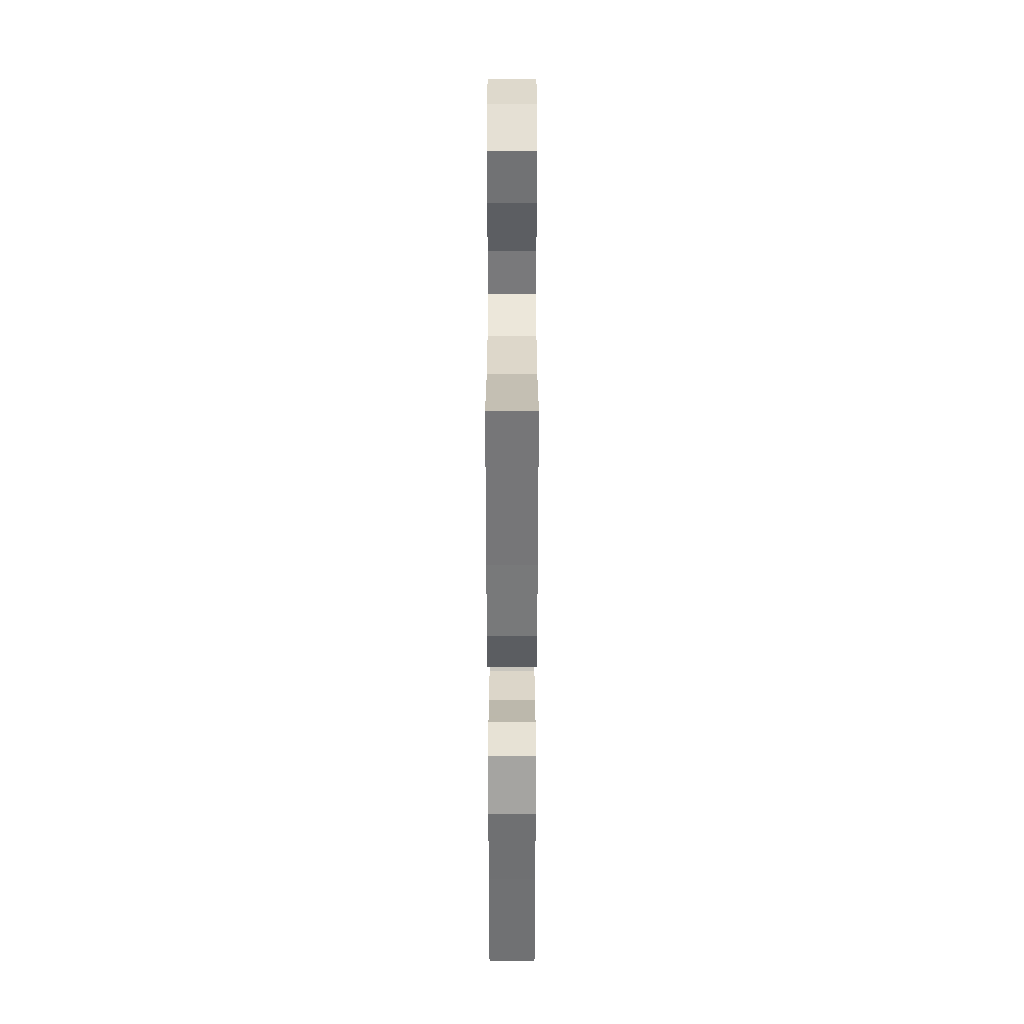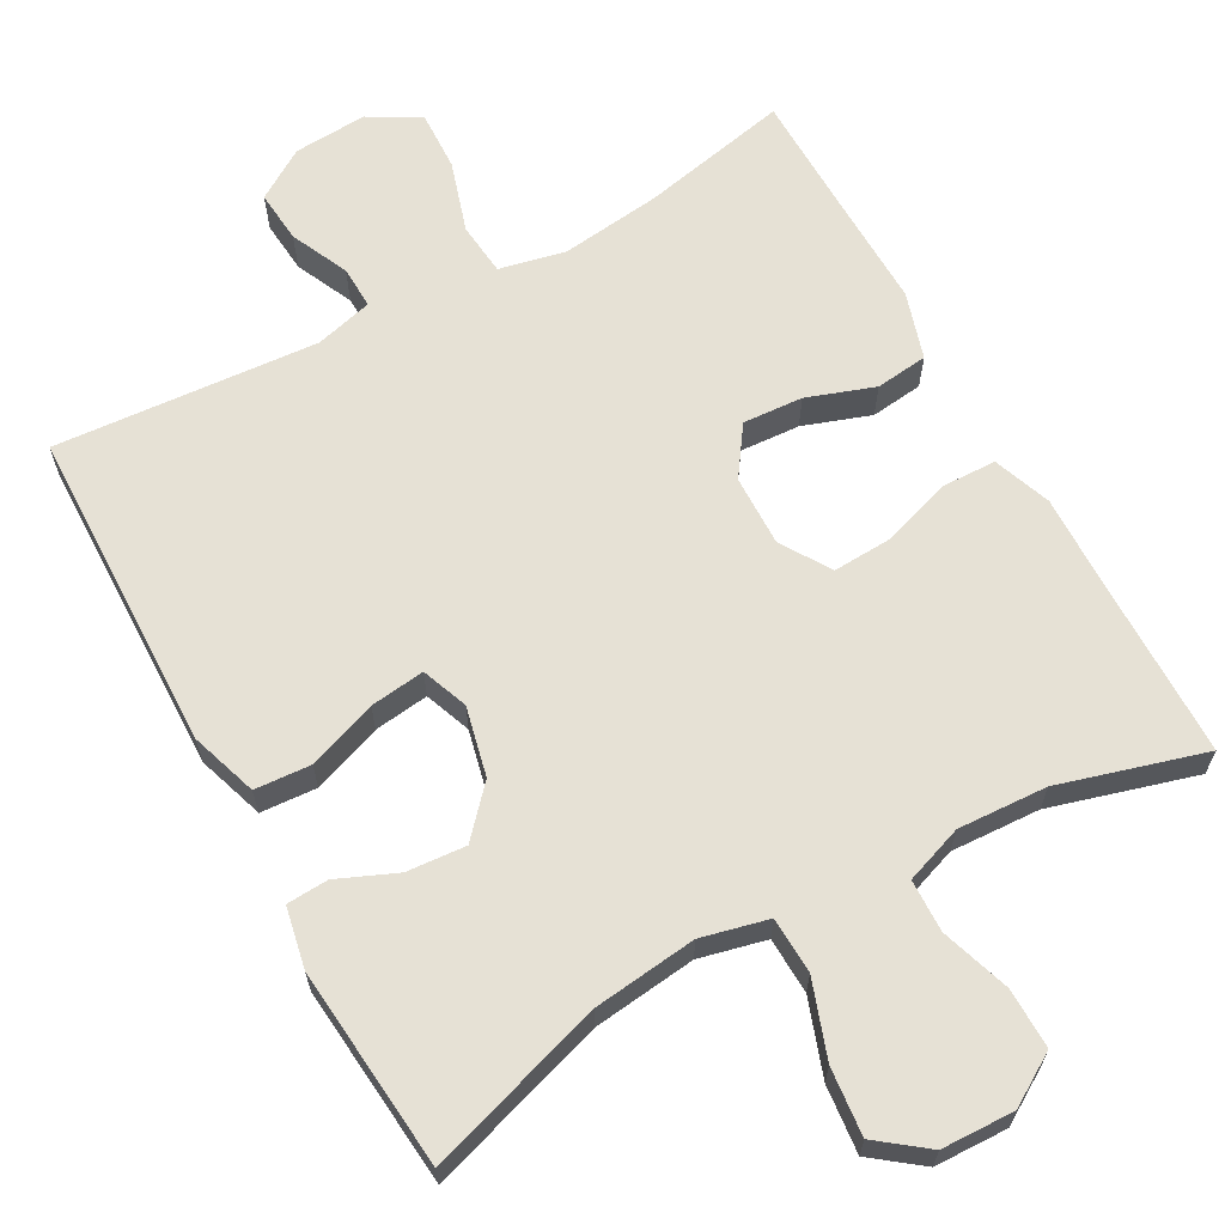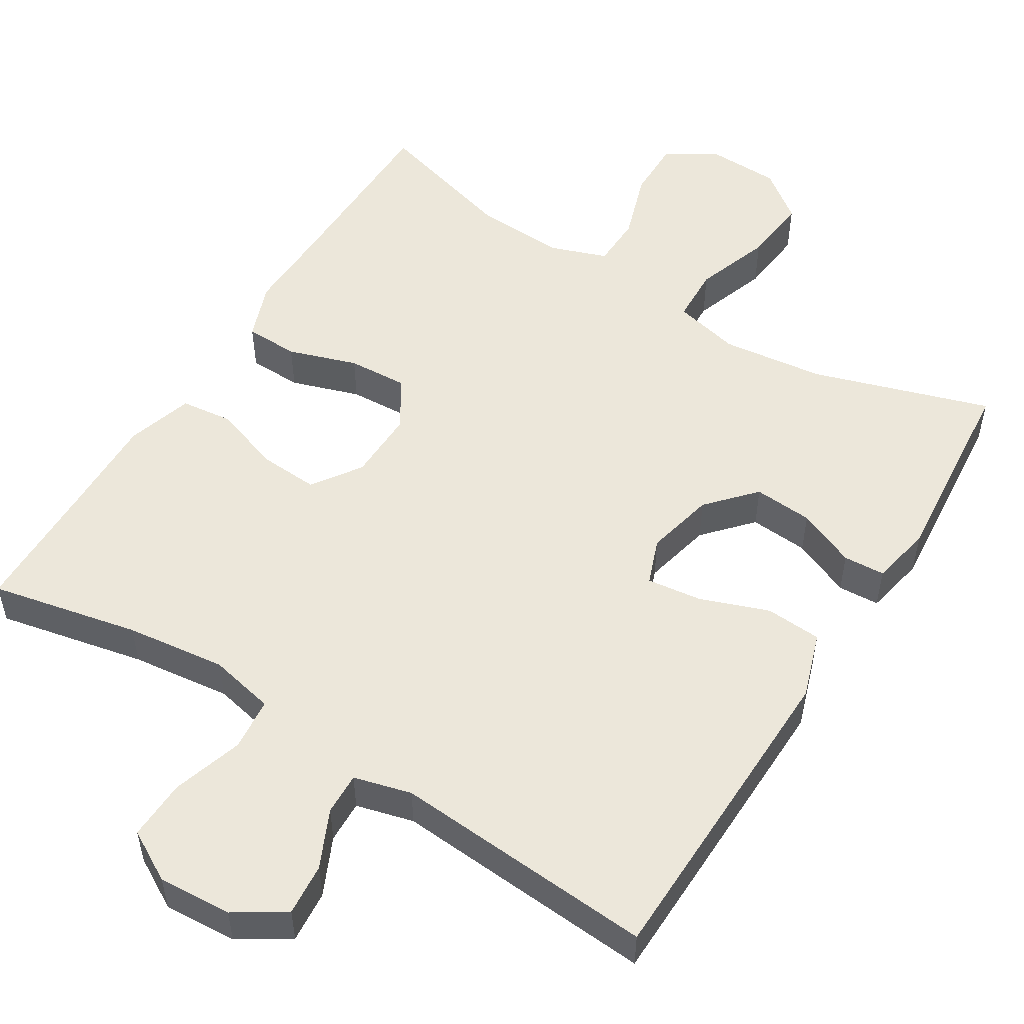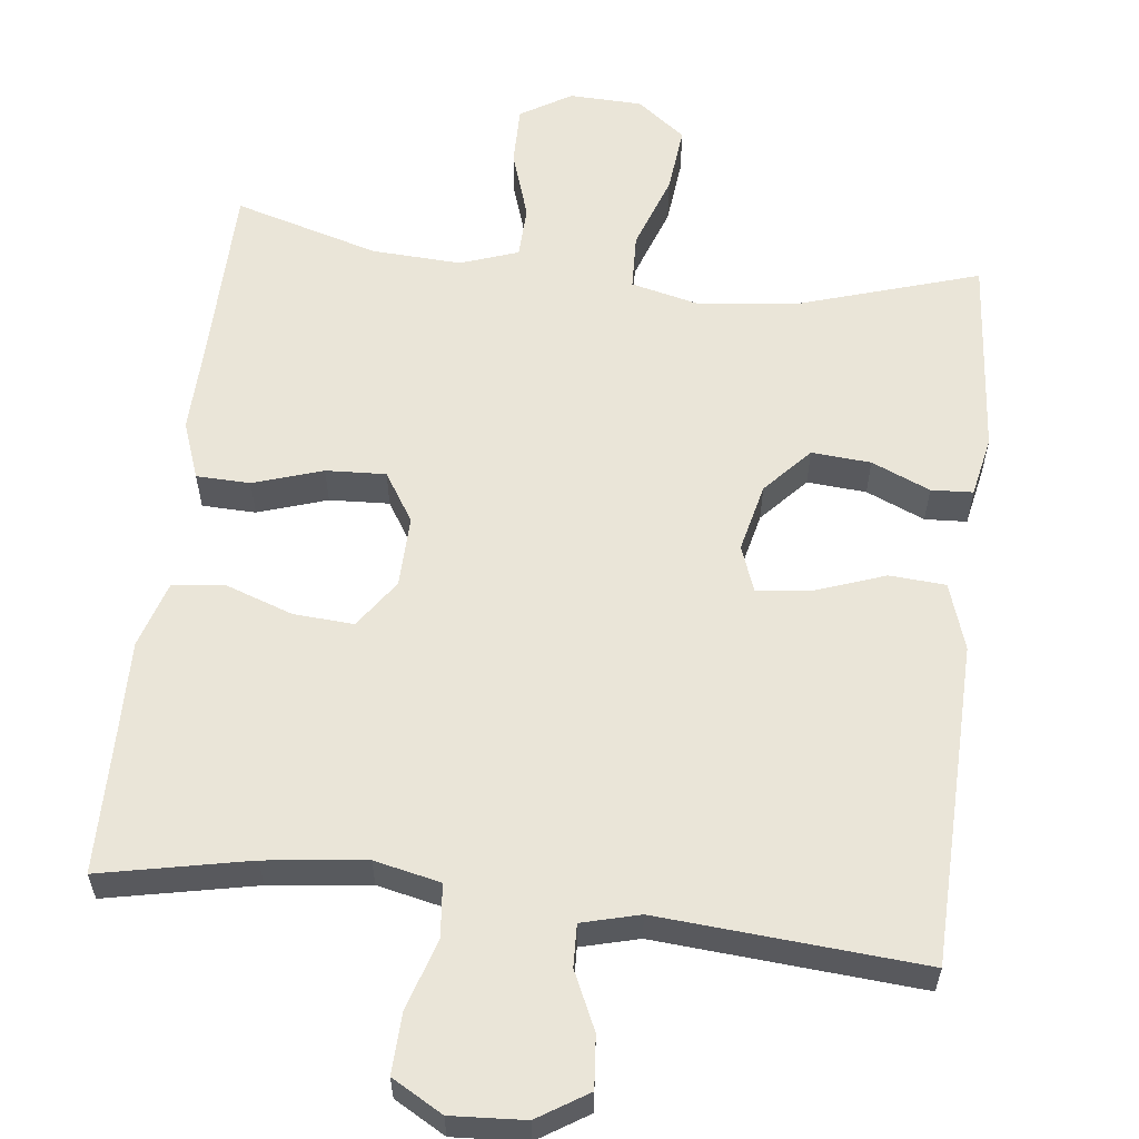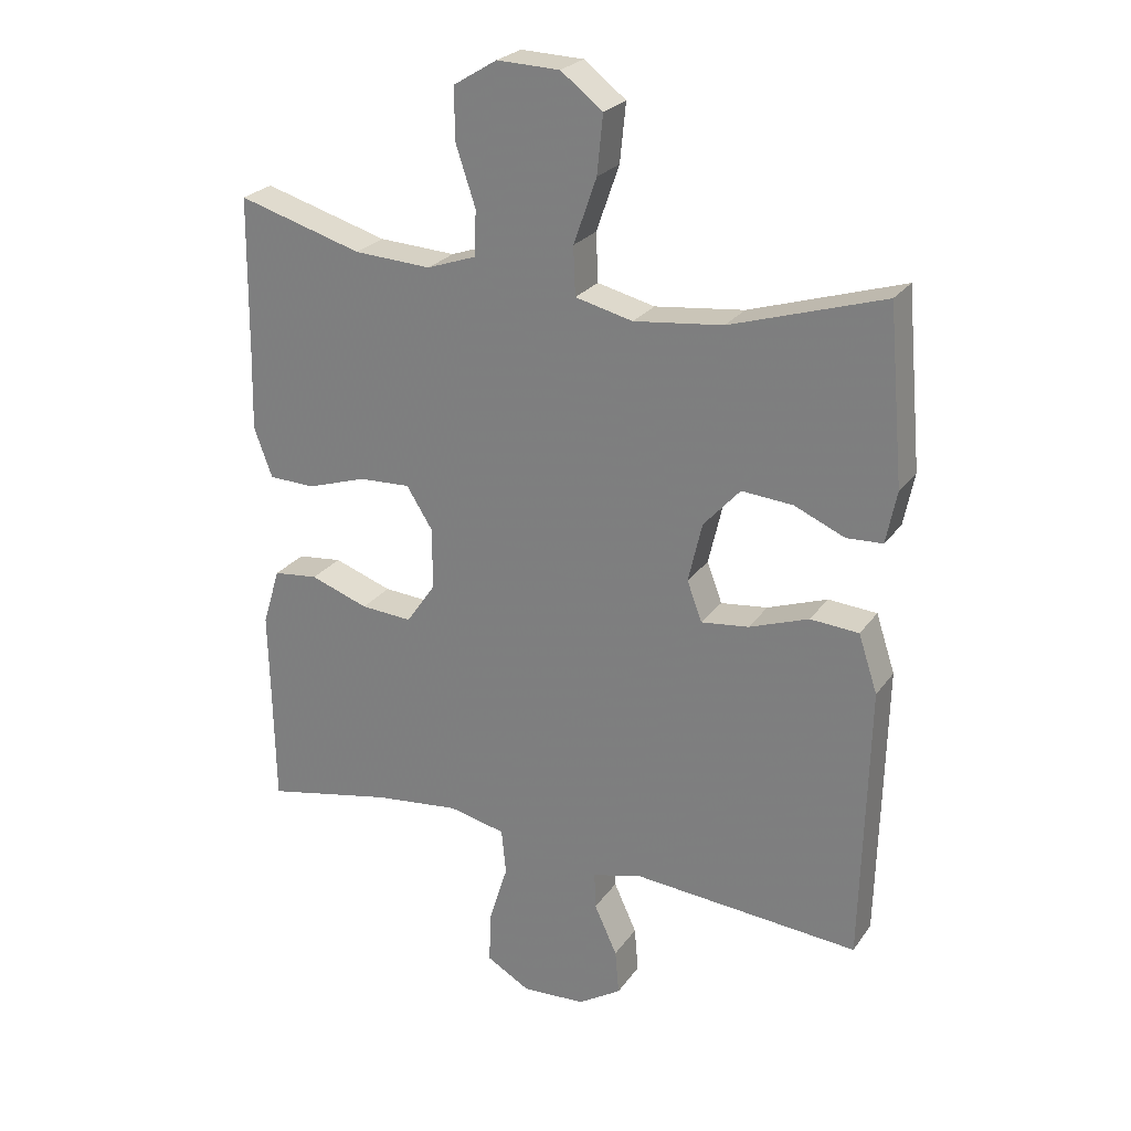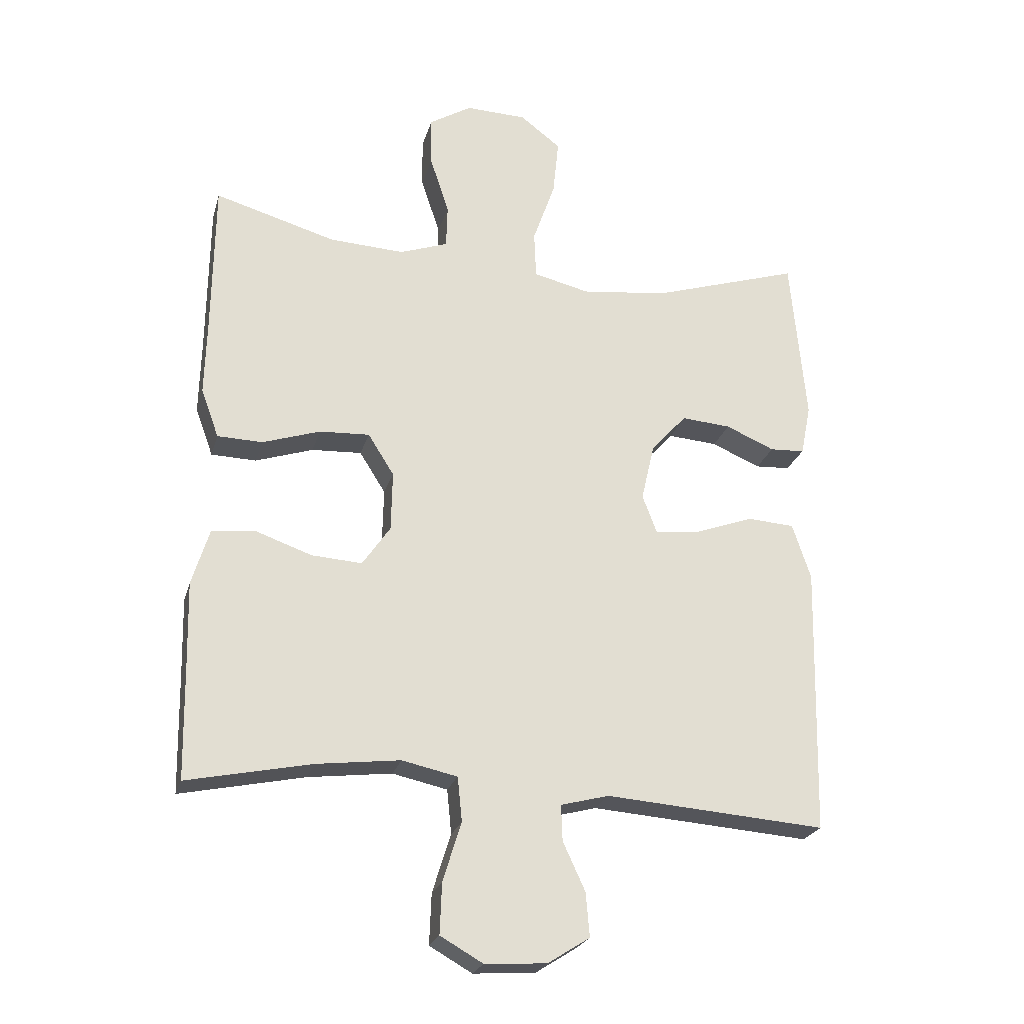
<metadata>
{"format":"obj","ext":"obj","renderer":"f3d","projection":"perspective","resolution":1024,"background":"white","views":[{"elev":33.8,"azim":90.0,"up":"+Z"},{"elev":64.5,"azim":-28.9,"up":"+Y"},{"elev":52.4,"azim":-148.2,"up":"+Y"},{"elev":58.9,"azim":-173.2,"up":"+Y"},{"elev":25.1,"azim":-152.9,"up":"+Z"},{"elev":-23.9,"azim":165.3,"up":"+Z"}]}
</metadata>
<code>
v -0.5 0.07 0.5
v -0.266 0.07 0.426
v -0.13 0.07 0.41
v -0.042 0.07 0.431
v -0.039 0.07 0.505
v -0.074 0.07 0.605
v -0.083 0.07 0.694
v -0.019 0.07 0.743
v 0.077 0.07 0.746
v 0.144 0.07 0.705
v 0.143 0.07 0.626
v 0.113 0.07 0.535
v 0.115 0.07 0.466
v 0.191 0.07 0.439
v 0.309 0.07 0.445
v 0.5 0.07 0.5
v 0.503 0.07 0.257
v 0.506 0.07 0.138
v 0.478 0.07 0.062
v 0.407 0.07 0.06
v 0.316 0.07 0.09
v 0.237 0.07 0.094
v 0.196 0.07 0.029
v 0.198 0.07 -0.065
v 0.242 0.07 -0.129
v 0.321 0.07 -0.124
v 0.41 0.07 -0.093
v 0.479 0.07 -0.101
v 0.506 0.07 -0.189
v 0.503 0.07 -0.322
v 0.5 0.07 -0.5
v 0.304 0.07 -0.459
v 0.172 0.07 -0.443
v 0.085 0.07 -0.462
v 0.078 0.07 -0.532
v 0.107 0.07 -0.625
v 0.11 0.07 -0.705
v 0.043 0.07 -0.743
v -0.054 0.07 -0.737
v -0.12 0.07 -0.695
v -0.114 0.07 -0.626
v -0.079 0.07 -0.55
v -0.077 0.07 -0.494
v -0.153 0.07 -0.474
v -0.5 0.07 -0.5
v -0.507 0.07 -0.208
v -0.51 0.07 -0.074
v -0.481 0.07 0.014
v -0.407 0.07 0.019
v -0.316 0.07 -0.014
v -0.244 0.07 -0.023
v -0.221 0.07 0.038
v -0.242 0.07 0.129
v -0.298 0.07 0.191
v -0.376 0.07 0.185
v -0.453 0.07 0.152
v -0.508 0.07 0.155
v -0.524 0.07 0.235
v -0.5 0 0.5
v -0.266 0 0.426
v -0.13 0 0.41
v -0.042 0 0.431
v -0.039 0 0.505
v -0.074 0 0.605
v -0.083 0 0.694
v -0.019 0 0.743
v 0.077 0 0.746
v 0.144 0 0.705
v 0.143 0 0.626
v 0.113 0 0.535
v 0.115 0 0.466
v 0.191 0 0.439
v 0.309 0 0.445
v 0.5 0 0.5
v 0.503 0 0.257
v 0.506 0 0.138
v 0.478 0 0.062
v 0.407 0 0.06
v 0.316 0 0.09
v 0.237 0 0.094
v 0.196 0 0.029
v 0.198 0 -0.065
v 0.242 0 -0.129
v 0.321 0 -0.124
v 0.41 0 -0.093
v 0.479 0 -0.101
v 0.506 0 -0.189
v 0.503 0 -0.322
v 0.5 0 -0.5
v 0.304 0 -0.459
v 0.172 0 -0.443
v 0.085 0 -0.462
v 0.078 0 -0.532
v 0.107 0 -0.625
v 0.11 0 -0.705
v 0.043 0 -0.743
v -0.054 0 -0.737
v -0.12 0 -0.695
v -0.114 0 -0.626
v -0.079 0 -0.55
v -0.077 0 -0.494
v -0.153 0 -0.474
v -0.5 0 -0.5
v -0.507 0 -0.208
v -0.51 0 -0.074
v -0.481 0 0.014
v -0.407 0 0.019
v -0.316 0 -0.014
v -0.244 0 -0.023
v -0.221 0 0.038
v -0.242 0 0.129
v -0.298 0 0.191
v -0.376 0 0.185
v -0.453 0 0.152
v -0.508 0 0.155
v -0.524 0 0.235
f 55 56 57 58
f 54 55 58 1
f 53 54 1 2
f 52 53 2 3
f 47 48 49 50
f 47 50 51
f 44 45 46 47
f 43 44 47 51
f 39 40 41 42
f 39 42 43
f 38 39 43
f 35 36 37 38
f 34 35 38 43
f 33 34 43 51
f 30 31 32
f 26 27 28 29
f 25 26 29 30
f 18 19 20 21
f 17 18 21 22
f 15 16 17 22
f 14 15 22 23
f 9 10 11 12
f 9 12 13
f 8 9 13
f 5 6 7 8
f 4 5 8 13
f 52 3 4 13
f 25 30 32 33
f 24 25 33 51
f 23 24 51 52
f 13 14 23 52
f 116 115 114 113
f 59 116 113 112
f 60 59 112 111
f 61 60 111 110
f 108 107 106 105
f 109 108 105
f 105 104 103 102
f 109 105 102 101
f 100 99 98 97
f 101 100 97
f 101 97 96
f 96 95 94 93
f 101 96 93 92
f 109 101 92 91
f 90 89 88
f 87 86 85 84
f 88 87 84 83
f 79 78 77 76
f 80 79 76 75
f 80 75 74 73
f 81 80 73 72
f 70 69 68 67
f 71 70 67
f 71 67 66
f 66 65 64 63
f 71 66 63 62
f 71 62 61 110
f 91 90 88 83
f 109 91 83 82
f 110 109 82 81
f 110 81 72 71
f 1 59 60 2
f 2 60 61 3
f 3 61 62 4
f 4 62 63 5
f 5 63 64 6
f 6 64 65 7
f 7 65 66 8
f 8 66 67 9
f 9 67 68 10
f 10 68 69 11
f 11 69 70 12
f 12 70 71 13
f 13 71 72 14
f 14 72 73 15
f 15 73 74 16
f 16 74 75 17
f 17 75 76 18
f 18 76 77 19
f 19 77 78 20
f 20 78 79 21
f 21 79 80 22
f 22 80 81 23
f 23 81 82 24
f 24 82 83 25
f 25 83 84 26
f 26 84 85 27
f 27 85 86 28
f 28 86 87 29
f 29 87 88 30
f 30 88 89 31
f 31 89 90 32
f 32 90 91 33
f 33 91 92 34
f 34 92 93 35
f 35 93 94 36
f 36 94 95 37
f 37 95 96 38
f 38 96 97 39
f 39 97 98 40
f 40 98 99 41
f 41 99 100 42
f 42 100 101 43
f 43 101 102 44
f 44 102 103 45
f 45 103 104 46
f 46 104 105 47
f 47 105 106 48
f 48 106 107 49
f 49 107 108 50
f 50 108 109 51
f 51 109 110 52
f 52 110 111 53
f 53 111 112 54
f 54 112 113 55
f 55 113 114 56
f 56 114 115 57
f 57 115 116 58
f 58 116 59 1

</code>
